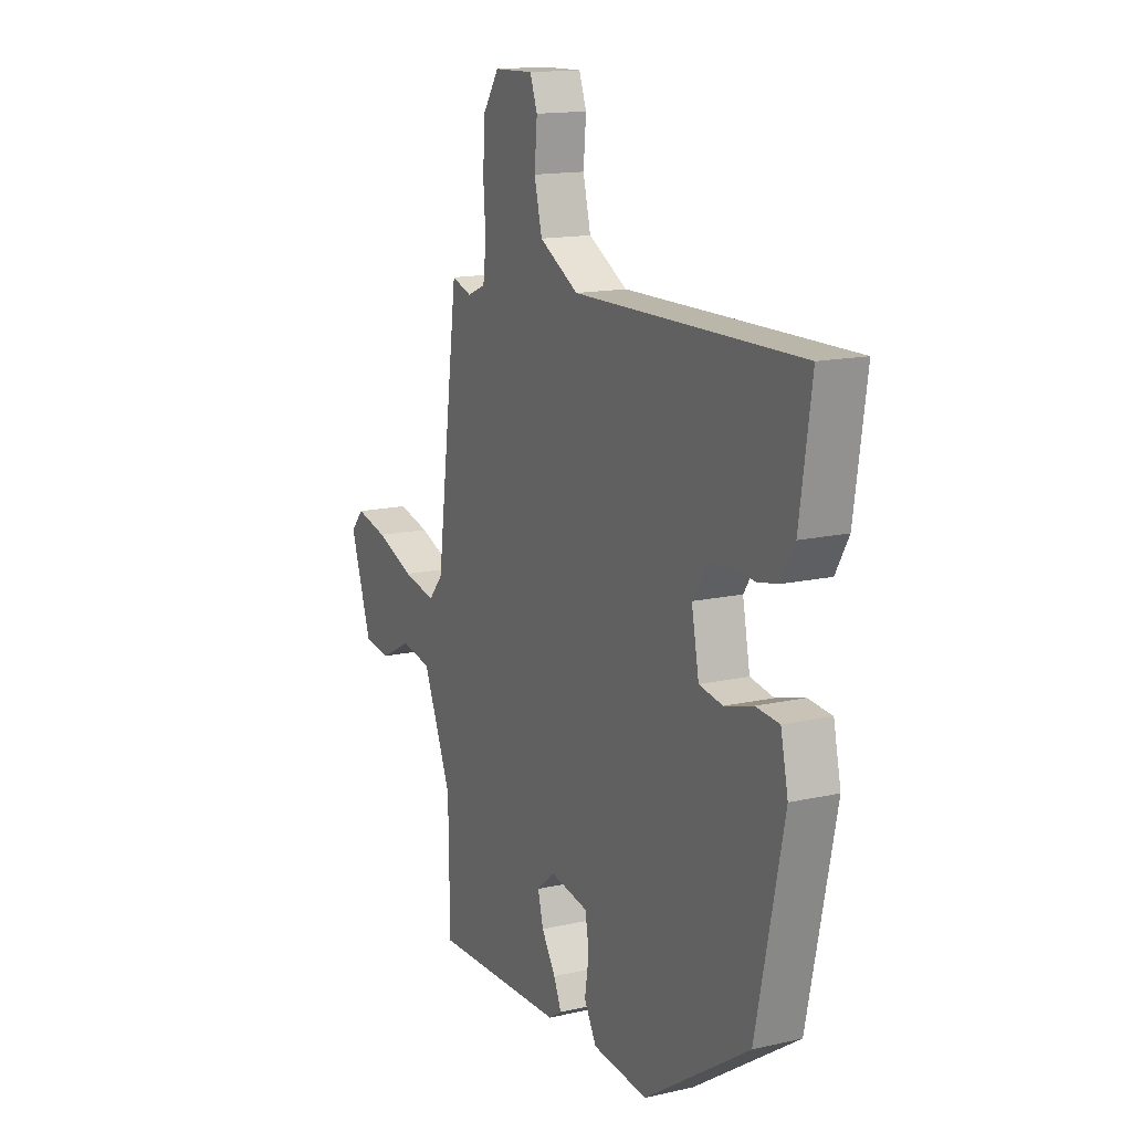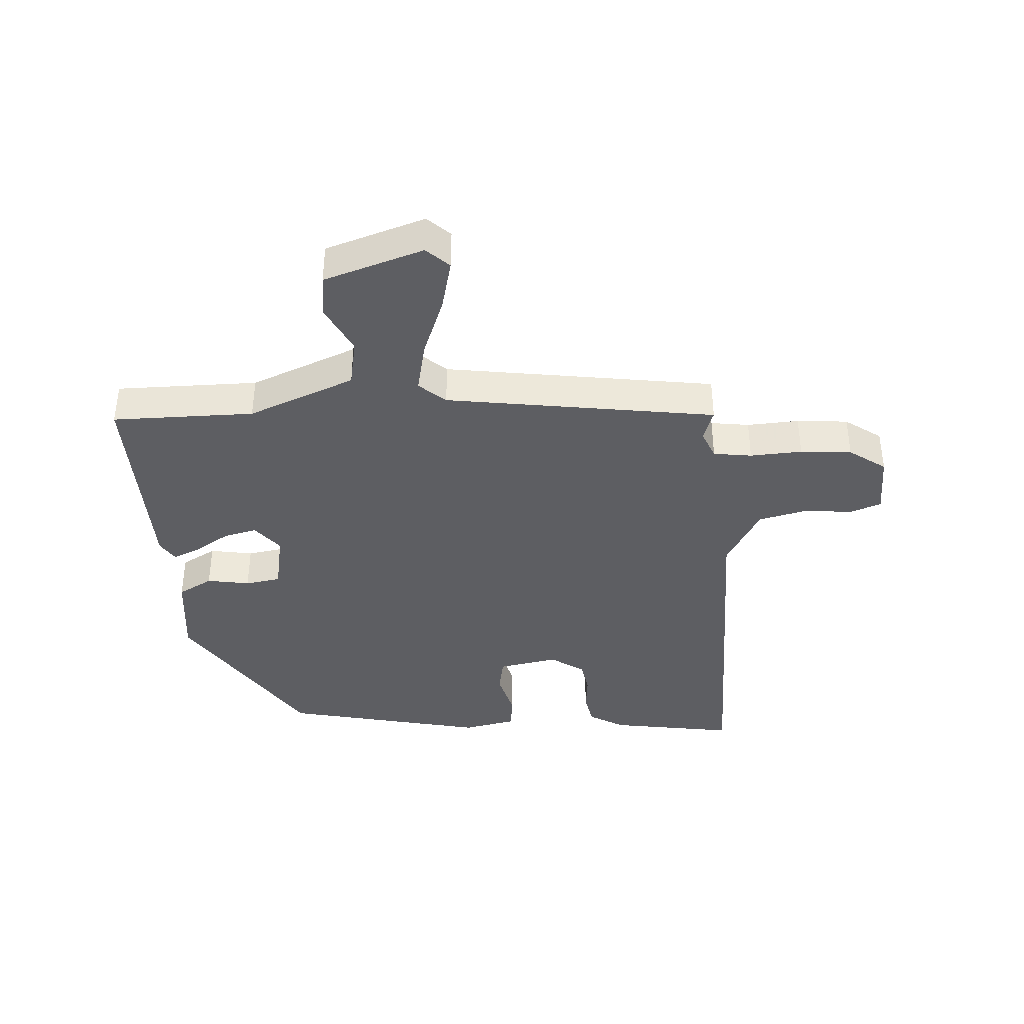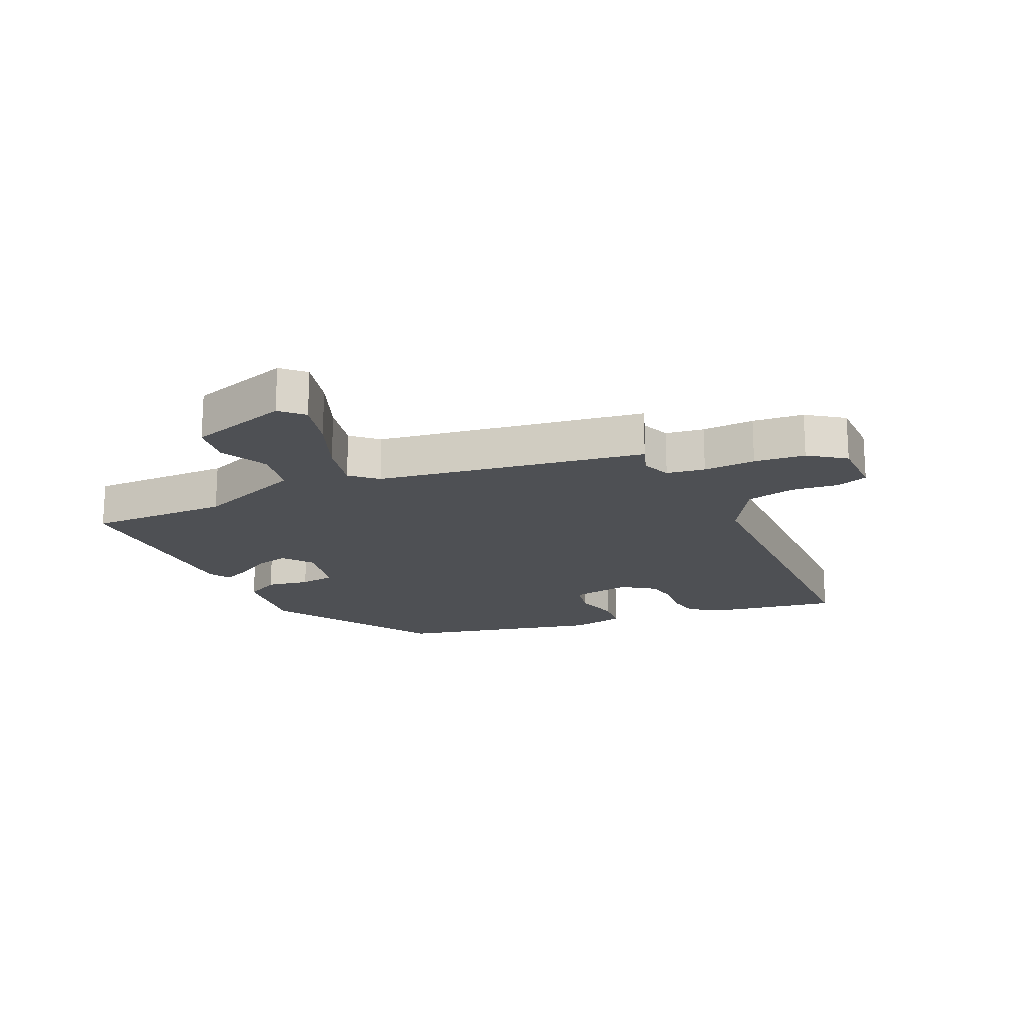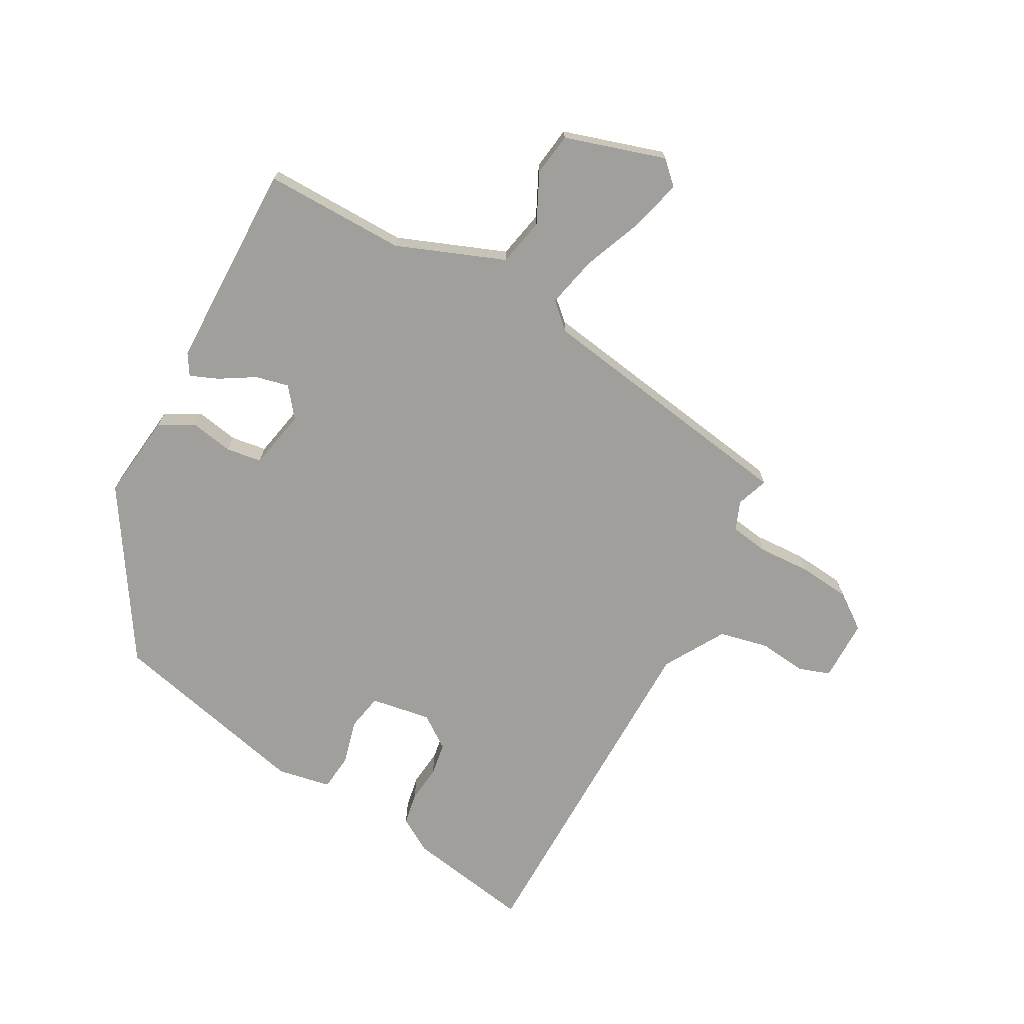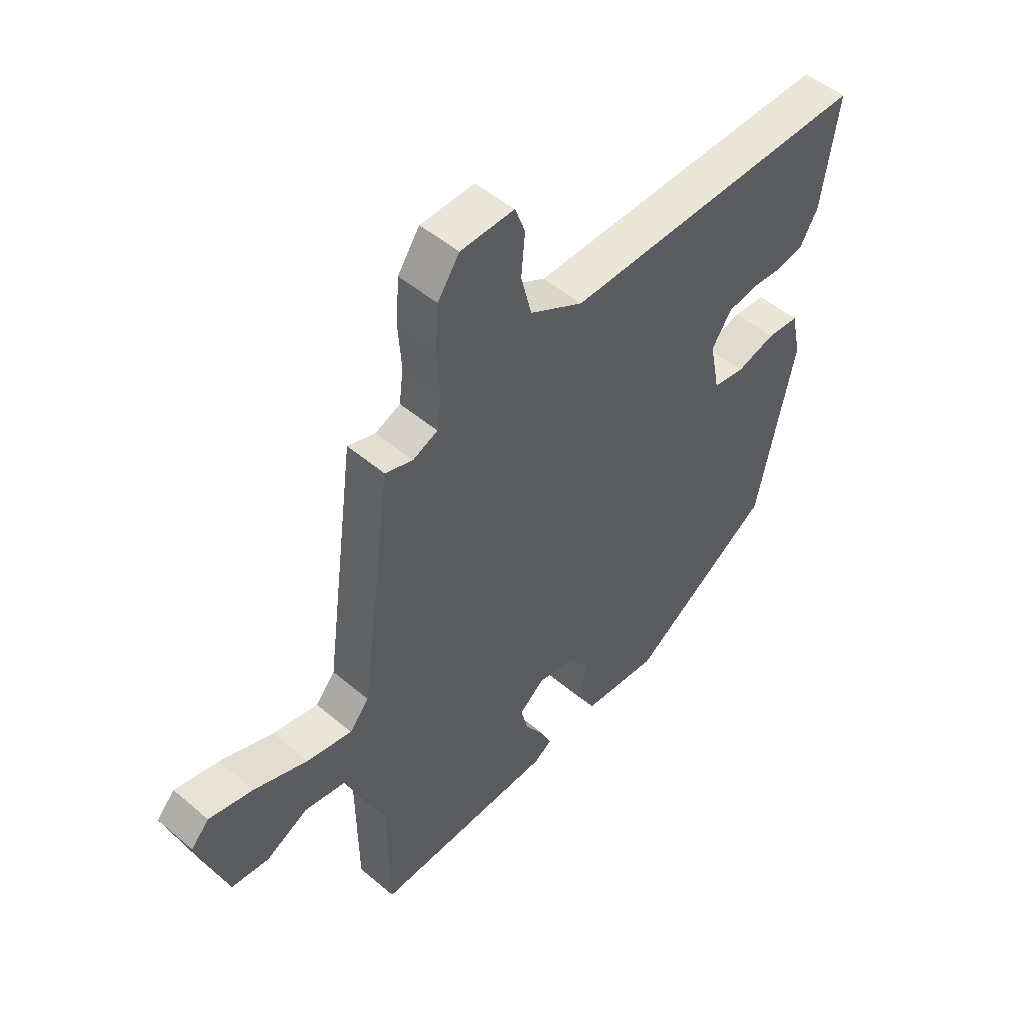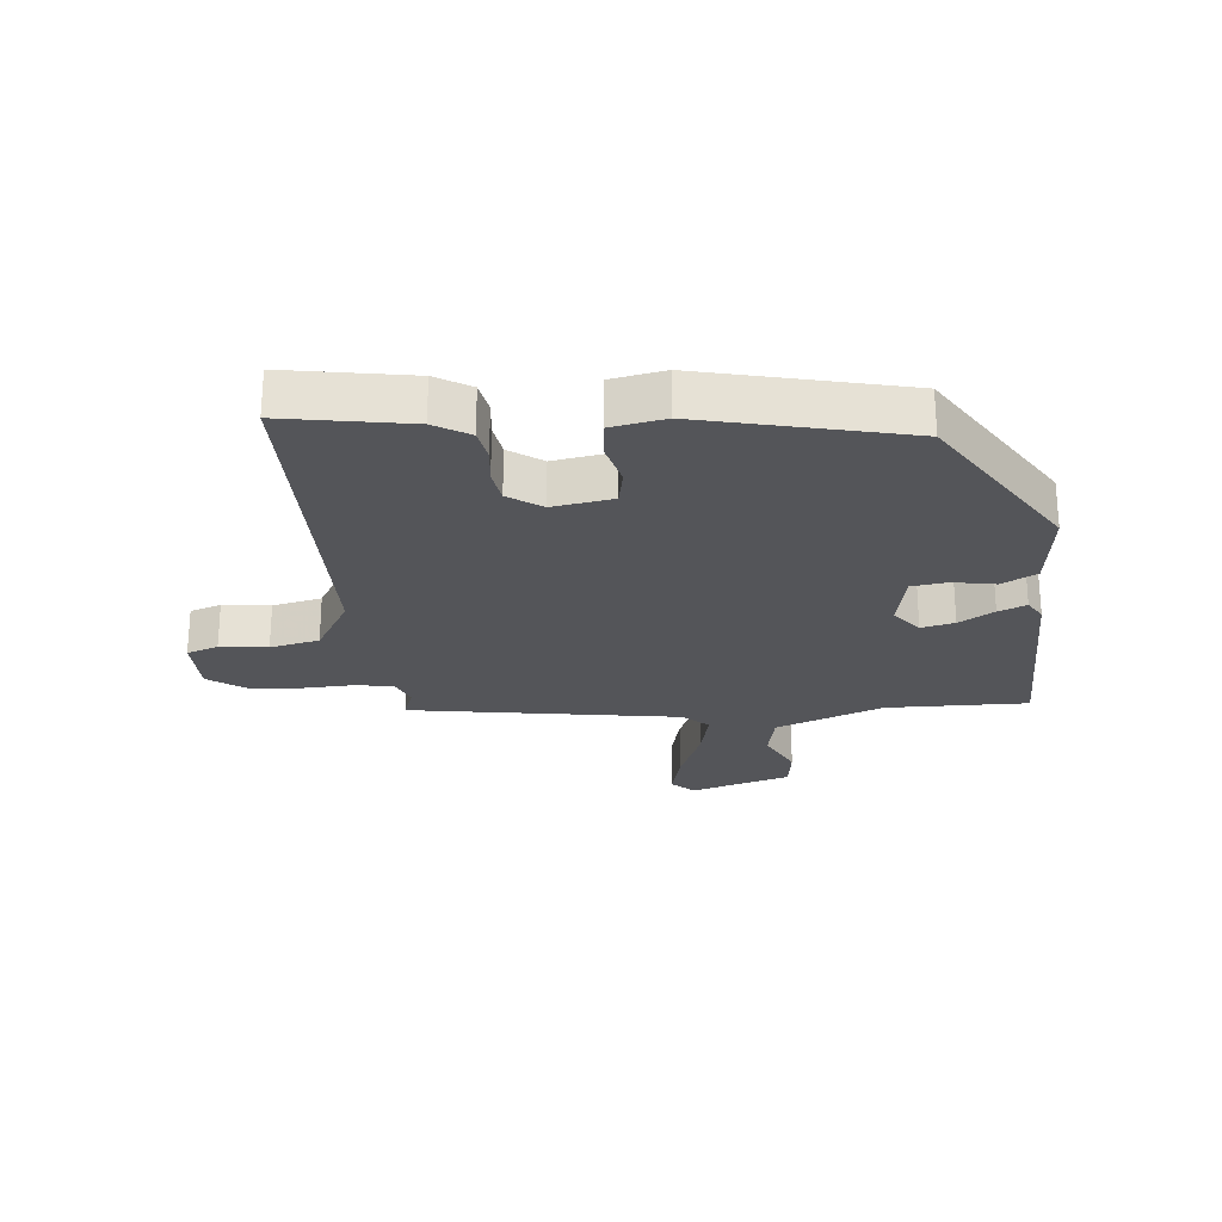
<metadata>
{"format":"obj","ext":"obj","renderer":"f3d","projection":"perspective","resolution":1024,"background":"white","views":[{"elev":14.8,"azim":63.9,"up":"+Z"},{"elev":-39.2,"azim":-87.1,"up":"+Y"},{"elev":-18.5,"azim":-66.9,"up":"+Y"},{"elev":-71.2,"azim":-120.2,"up":"+Y"},{"elev":49.9,"azim":-47.0,"up":"+Z"},{"elev":-24.8,"azim":93.9,"up":"+Y"}]}
</metadata>
<code>
v -0.427 0.07 0.491
v -0.375 0.07 0.474
v -0.328 0.07 0.494
v -0.32 0.07 0.557
v -0.326 0.07 0.642
v -0.32 0.07 0.726
v -0.279 0.07 0.786
v -0.178 0.07 0.789
v -0.159 0.07 0.738
v -0.166 0.07 0.66
v -0.146 0.07 0.58
v -0.045 0.07 0.524
v 0.533 0.07 0.533
v 0.503 0.07 0.328
v 0.47 0.07 0.27
v 0.417 0.07 0.259
v 0.357 0.07 0.264
v 0.303 0.07 0.254
v 0.266 0.07 0.199
v 0.285 0.07 0.101
v 0.345 0.07 0.091
v 0.418 0.07 0.112
v 0.478 0.07 0.107
v 0.497 0.07 0.02
v 0.427 0.07 -0.313
v 0.157 0.07 -0.493
v 0.015 0.07 -0.48
v -0.017 0.07 -0.424
v -0.006 0.07 -0.354
v -0.016 0.07 -0.296
v -0.114 0.07 -0.279
v -0.161 0.07 -0.318
v -0.147 0.07 -0.372
v -0.111 0.07 -0.428
v -0.091 0.07 -0.473
v -0.125 0.07 -0.495
v -0.466 0.07 -0.508
v -0.469 0.07 -0.276
v -0.542 0.07 -0.102
v -0.621 0.07 -0.088
v -0.7 0.07 -0.129
v -0.77 0.07 -0.121
v -0.825 0.07 0.042
v -0.791 0.07 0.079
v -0.708 0.07 0.06
v -0.608 0.07 0.023
v -0.523 0.07 0.006
v -0.486 0.07 0.049
v -0.427 0 0.491
v -0.375 0 0.474
v -0.328 0 0.494
v -0.32 0 0.557
v -0.326 0 0.642
v -0.32 0 0.726
v -0.279 0 0.786
v -0.178 0 0.789
v -0.159 0 0.738
v -0.166 0 0.66
v -0.146 0 0.58
v -0.045 0 0.524
v 0.533 0 0.533
v 0.503 0 0.328
v 0.47 0 0.27
v 0.417 0 0.259
v 0.357 0 0.264
v 0.303 0 0.254
v 0.266 0 0.199
v 0.285 0 0.101
v 0.345 0 0.091
v 0.418 0 0.112
v 0.478 0 0.107
v 0.497 0 0.02
v 0.427 0 -0.313
v 0.157 0 -0.493
v 0.015 0 -0.48
v -0.017 0 -0.424
v -0.006 0 -0.354
v -0.016 0 -0.296
v -0.114 0 -0.279
v -0.161 0 -0.318
v -0.147 0 -0.372
v -0.111 0 -0.428
v -0.091 0 -0.473
v -0.125 0 -0.495
v -0.466 0 -0.508
v -0.469 0 -0.276
v -0.542 0 -0.102
v -0.621 0 -0.088
v -0.7 0 -0.129
v -0.77 0 -0.121
v -0.825 0 0.042
v -0.791 0 0.079
v -0.708 0 0.06
v -0.608 0 0.023
v -0.523 0 0.006
v -0.486 0 0.049
f 43 44 45 46
f 43 46 47
f 40 41 42 43
f 39 40 43 47
f 38 39 47 48
f 36 37 38
f 33 34 35 36
f 32 33 36 38
f 31 32 38 48
f 26 27 28 29
f 26 29 30
f 25 26 30
f 21 22 23 24
f 20 21 24 25
f 14 15 16 17
f 12 13 14 17
f 11 12 17 18
f 7 8 9 10
f 7 10 11
f 4 5 6 7
f 3 4 7 11
f 31 48 1 2
f 20 25 30 31
f 19 20 31 2
f 3 11 18 19
f 2 3 19
f 94 93 92 91
f 95 94 91
f 91 90 89 88
f 95 91 88 87
f 96 95 87 86
f 86 85 84
f 84 83 82 81
f 86 84 81 80
f 96 86 80 79
f 77 76 75 74
f 78 77 74
f 78 74 73
f 72 71 70 69
f 73 72 69 68
f 65 64 63 62
f 65 62 61 60
f 66 65 60 59
f 58 57 56 55
f 59 58 55
f 55 54 53 52
f 59 55 52 51
f 50 49 96 79
f 79 78 73 68
f 50 79 68 67
f 67 66 59 51
f 67 51 50
f 1 49 50 2
f 2 50 51 3
f 3 51 52 4
f 4 52 53 5
f 5 53 54 6
f 6 54 55 7
f 7 55 56 8
f 8 56 57 9
f 9 57 58 10
f 10 58 59 11
f 11 59 60 12
f 12 60 61 13
f 13 61 62 14
f 14 62 63 15
f 15 63 64 16
f 16 64 65 17
f 17 65 66 18
f 18 66 67 19
f 19 67 68 20
f 20 68 69 21
f 21 69 70 22
f 22 70 71 23
f 23 71 72 24
f 24 72 73 25
f 25 73 74 26
f 26 74 75 27
f 27 75 76 28
f 28 76 77 29
f 29 77 78 30
f 30 78 79 31
f 31 79 80 32
f 32 80 81 33
f 33 81 82 34
f 34 82 83 35
f 35 83 84 36
f 36 84 85 37
f 37 85 86 38
f 38 86 87 39
f 39 87 88 40
f 40 88 89 41
f 41 89 90 42
f 42 90 91 43
f 43 91 92 44
f 44 92 93 45
f 45 93 94 46
f 46 94 95 47
f 47 95 96 48
f 48 96 49 1

</code>
